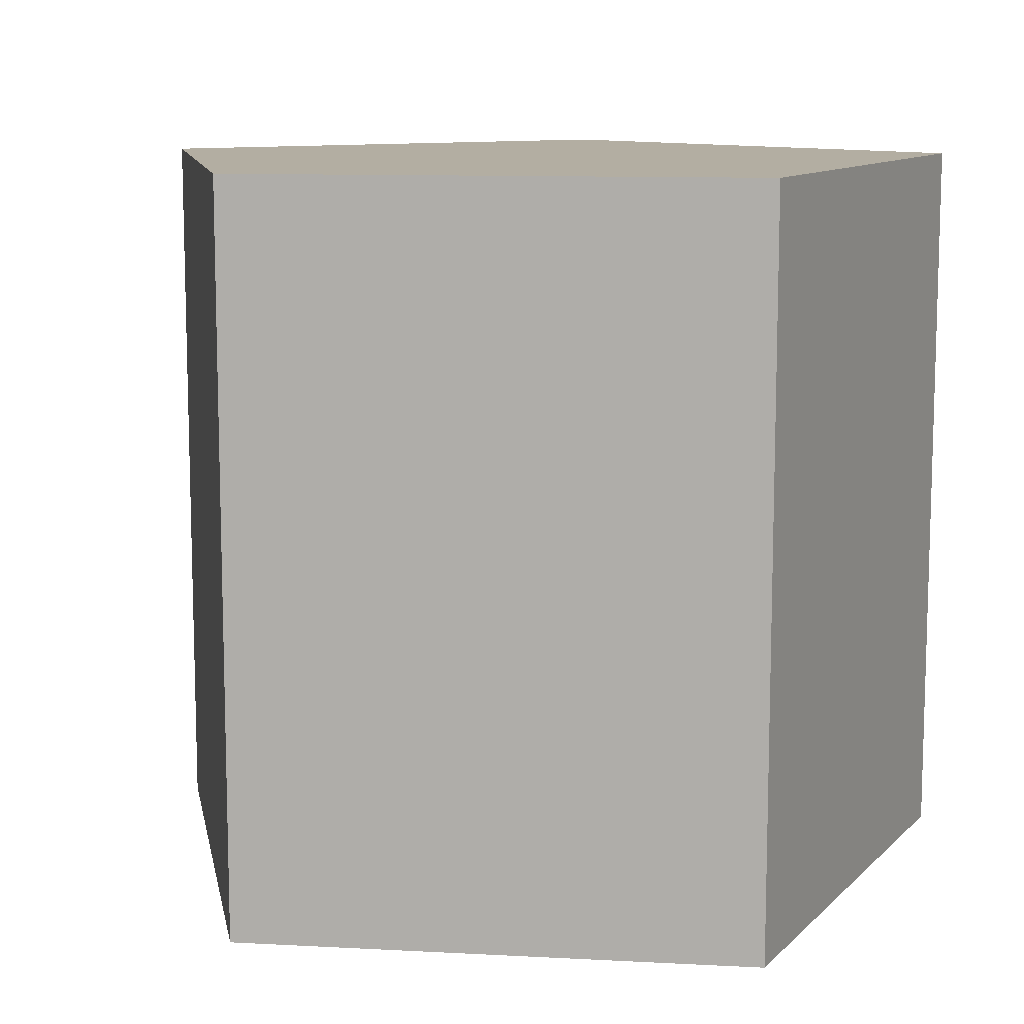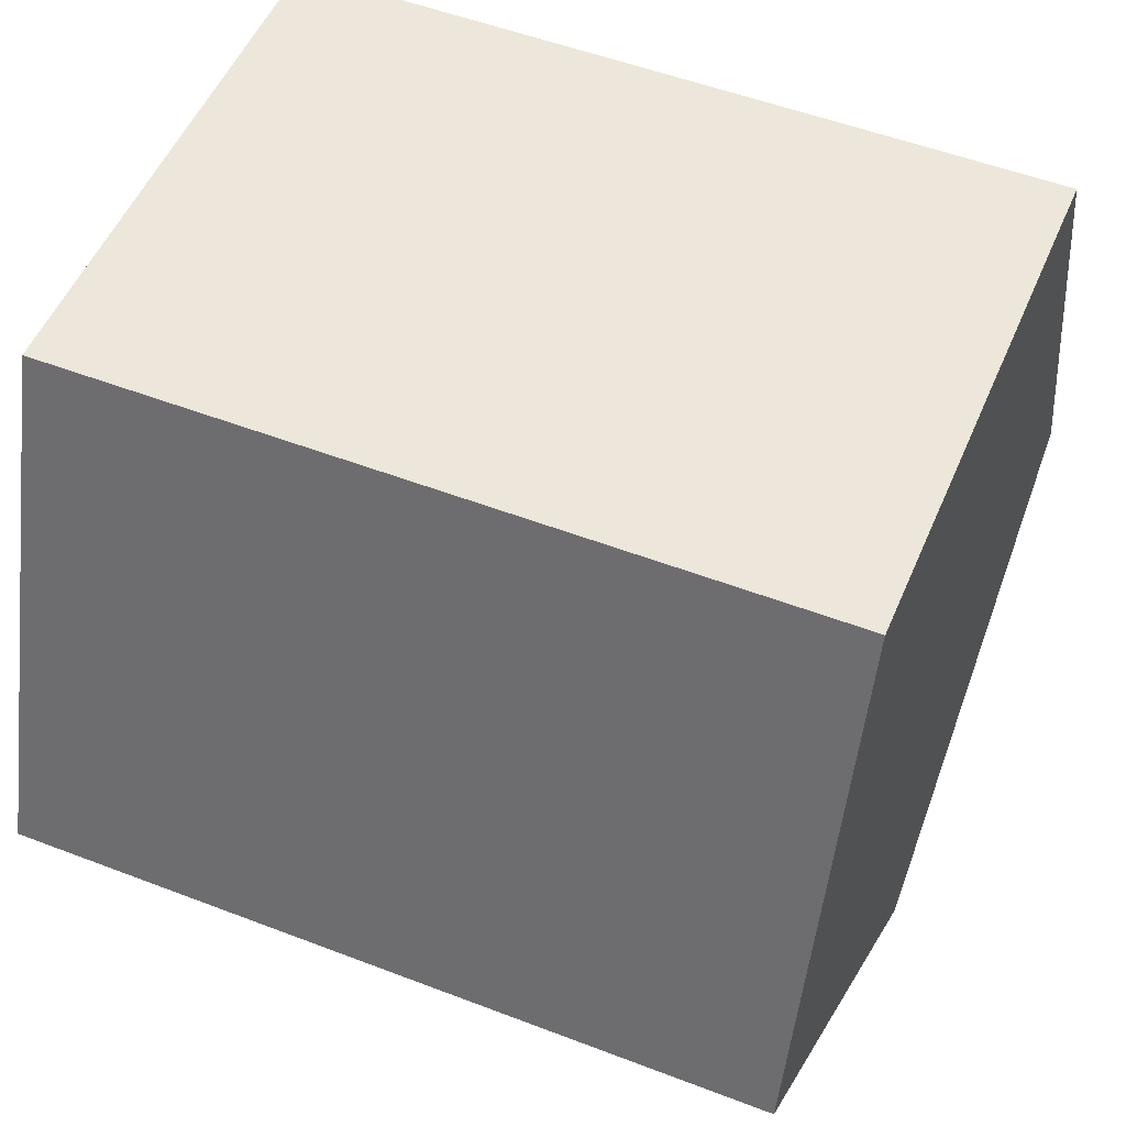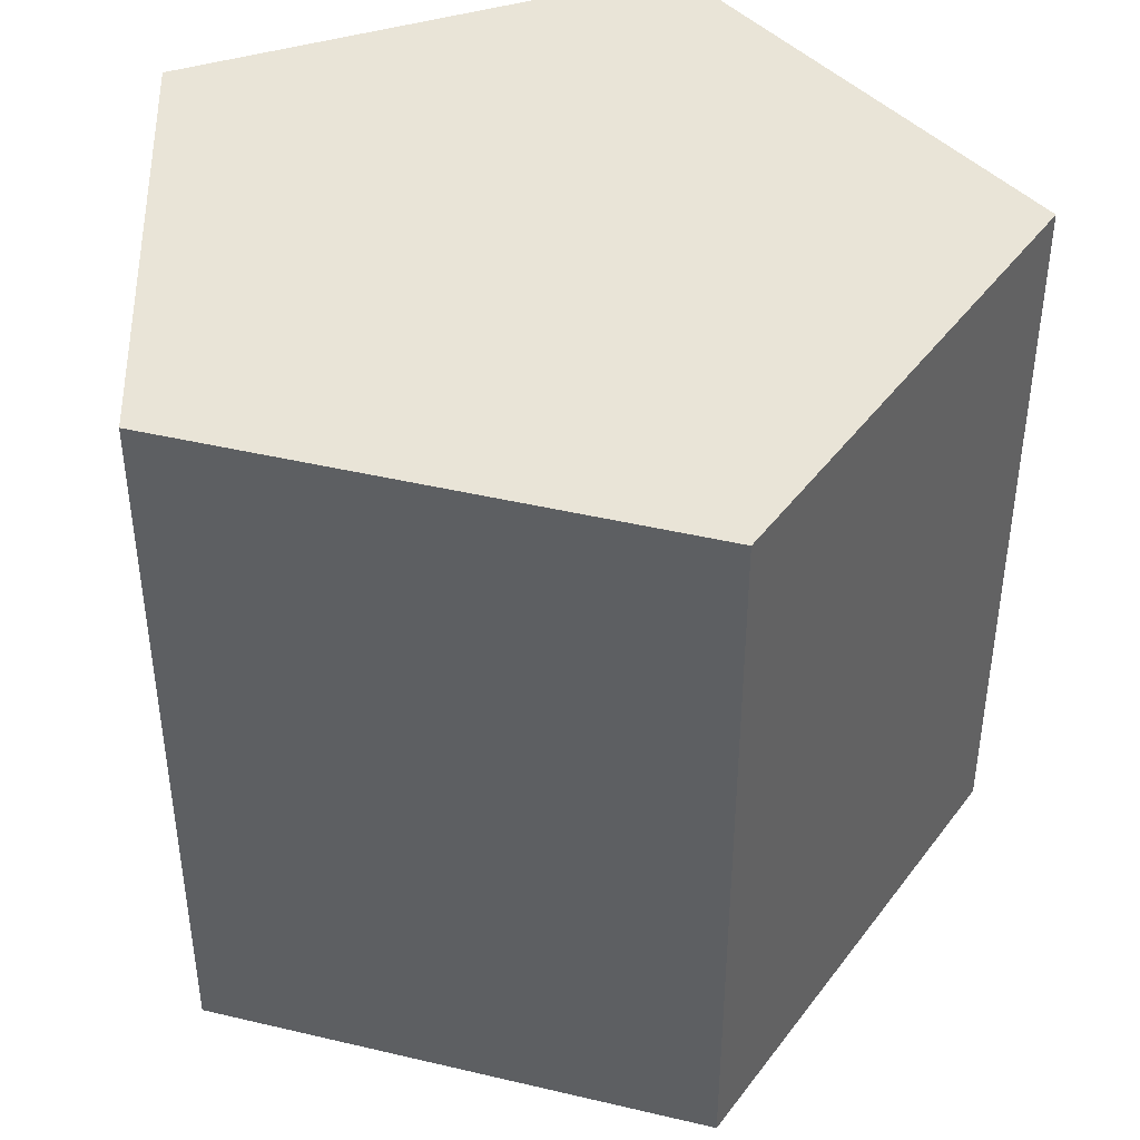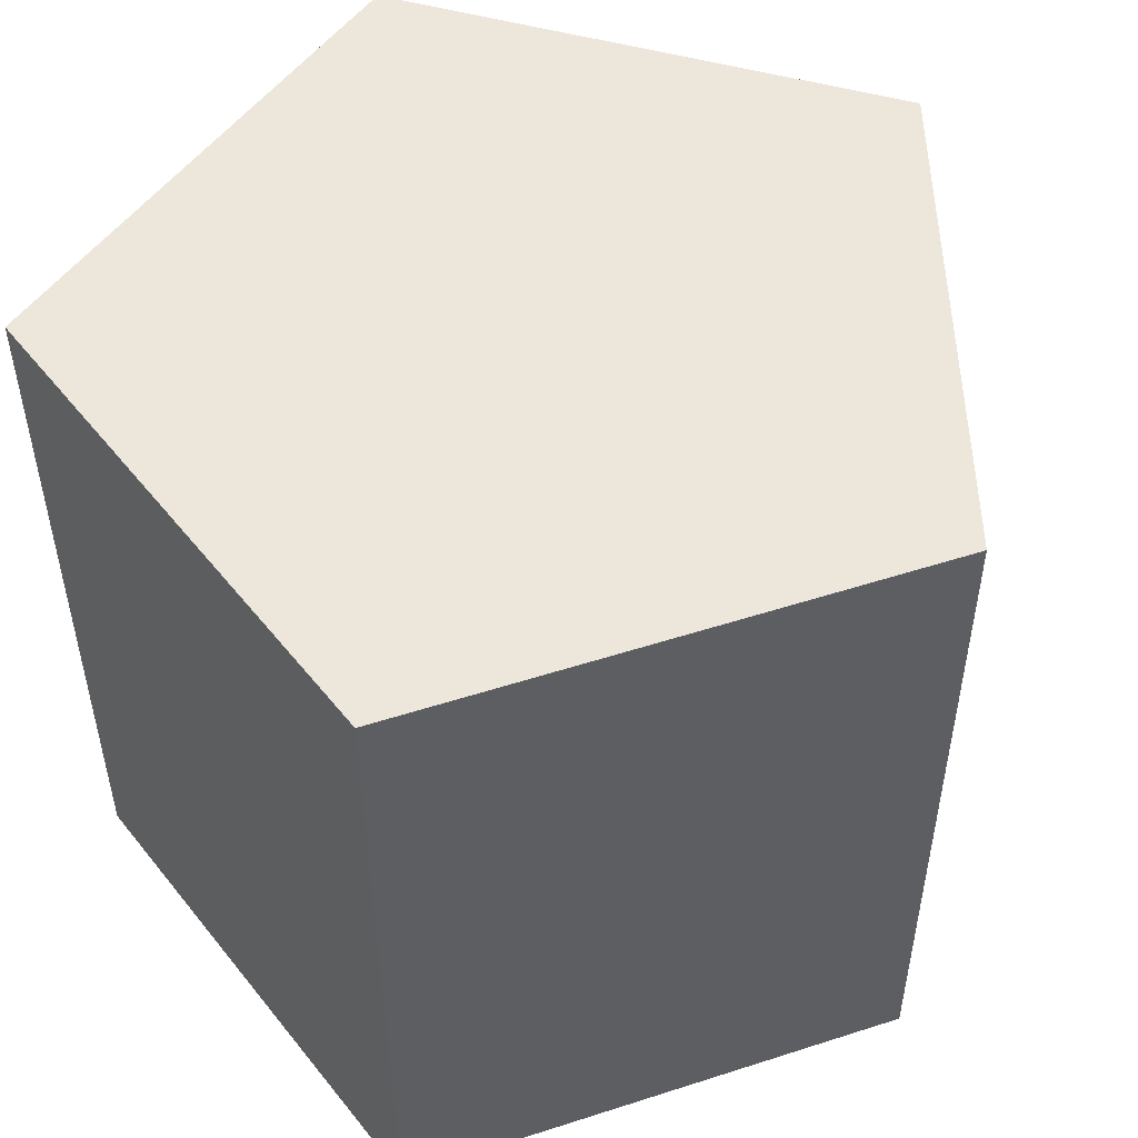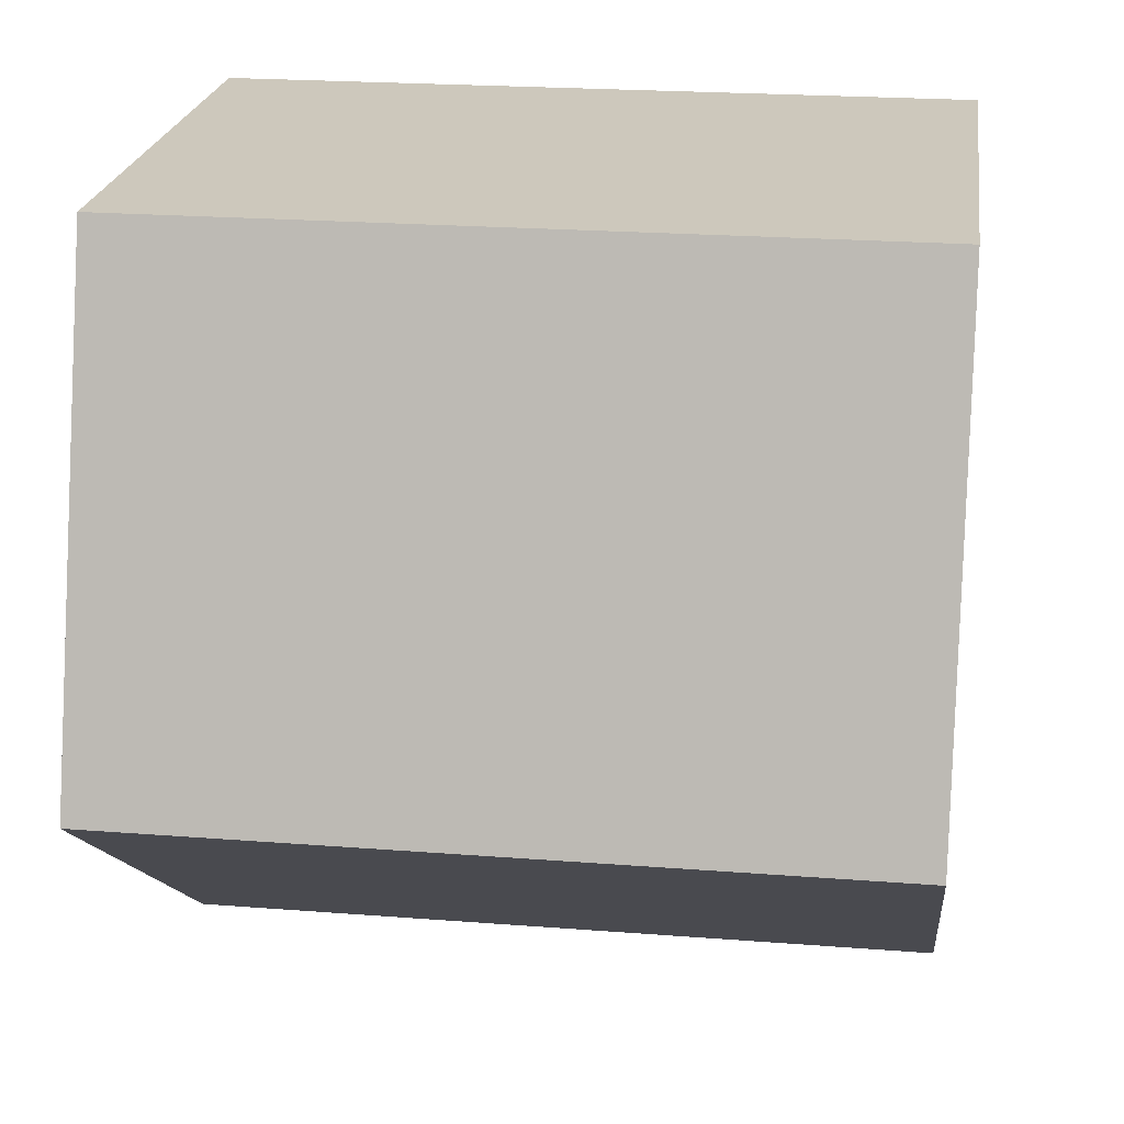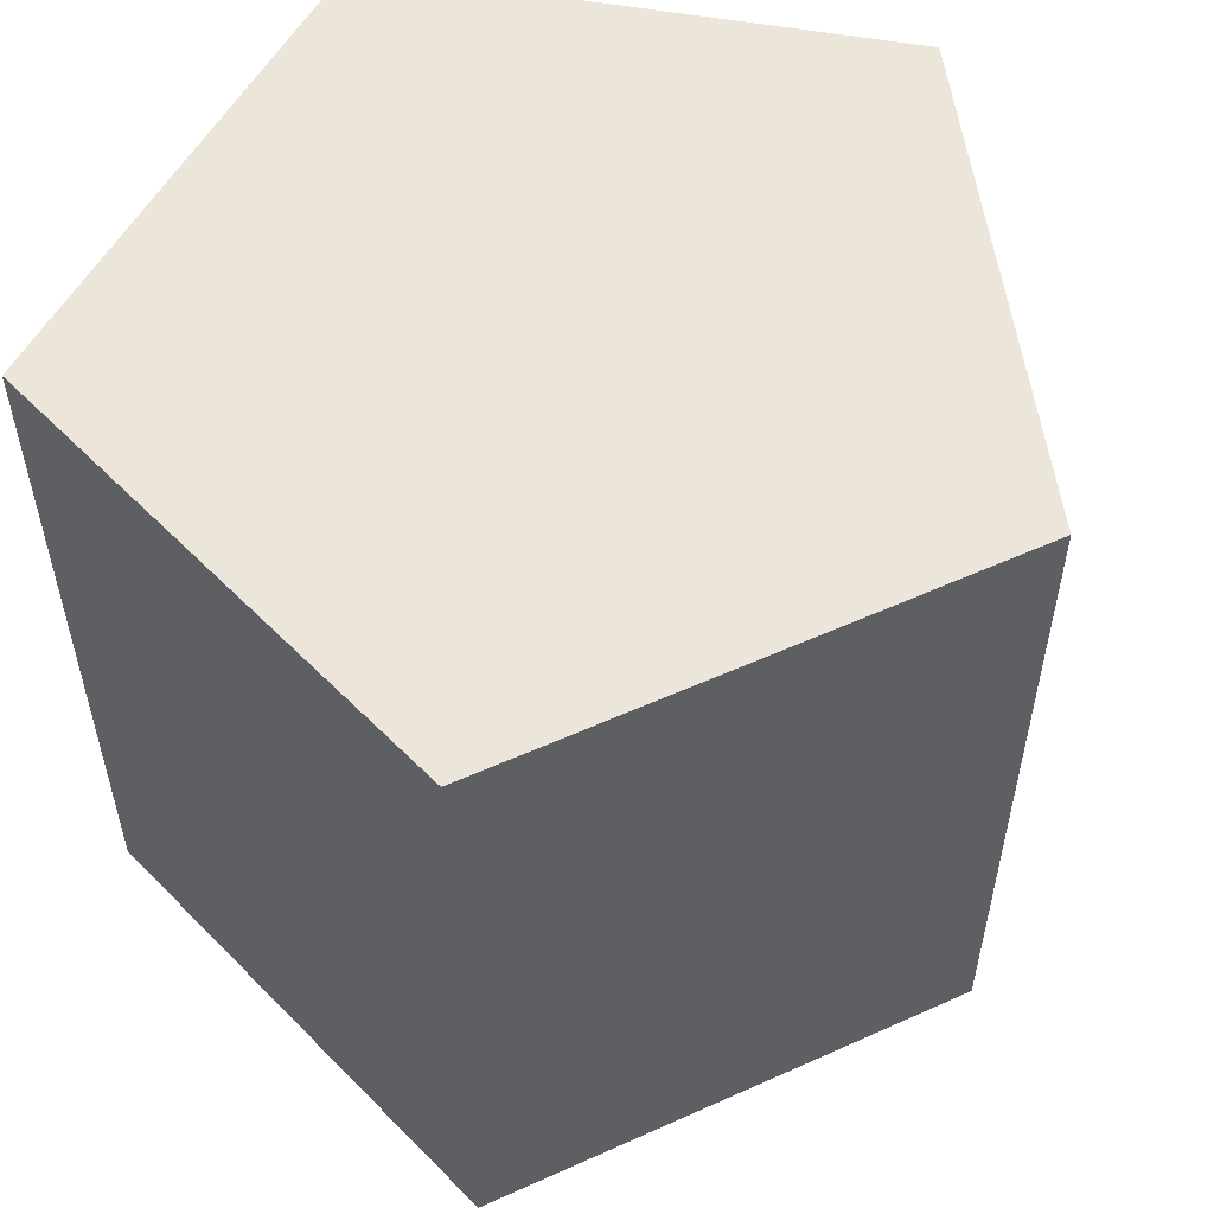
<metadata>
{"format":"obj","ext":"obj","renderer":"f3d","projection":"perspective","resolution":1024,"background":"white","views":[{"elev":10.8,"azim":-136.5,"up":"+Y"},{"elev":51.9,"azim":-67.4,"up":"+Z"},{"elev":42.8,"azim":159.7,"up":"+Y"},{"elev":51.5,"azim":52.7,"up":"+Y"},{"elev":22.2,"azim":-82.3,"up":"+Z"},{"elev":55.3,"azim":118.6,"up":"+Y"}]}
</metadata>
<code>
o SegiLima_Circle.006
v -0.01382 7e-06 -45.22
v 11.27 6e-06 -37.02
v 6.962 3e-06 -23.75
v -6.99 3e-06 -23.75
v -11.3 6e-06 -37.02
v -0.01382 20 -45.22
v -11.3 20 -37.02
v -6.99 20 -23.75
v 6.962 20 -23.75
v 11.27 20 -37.02
f 1 2 3 4 5
f 6 7 8 9 10
f 1 5 7 6
f 3 2 10 9
f 5 4 8 7
f 2 1 6 10
f 4 3 9 8

</code>
